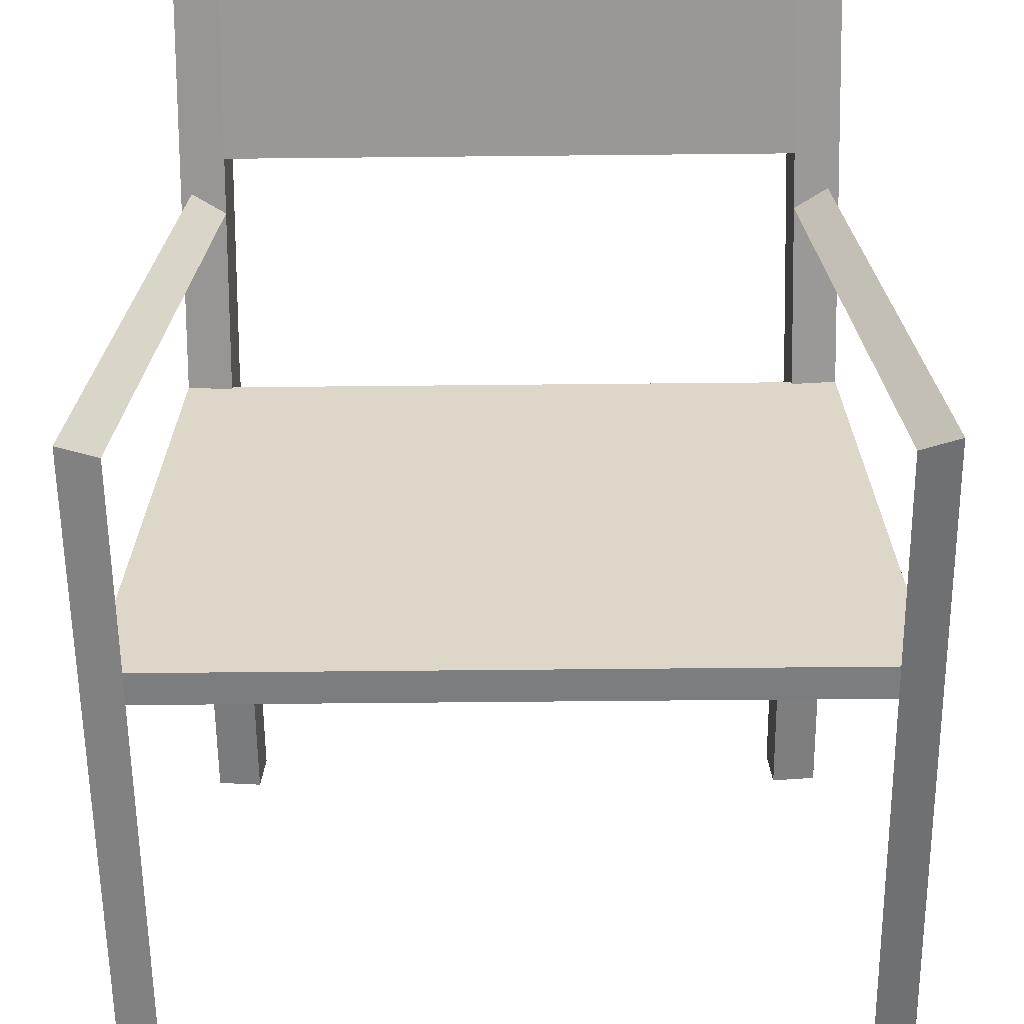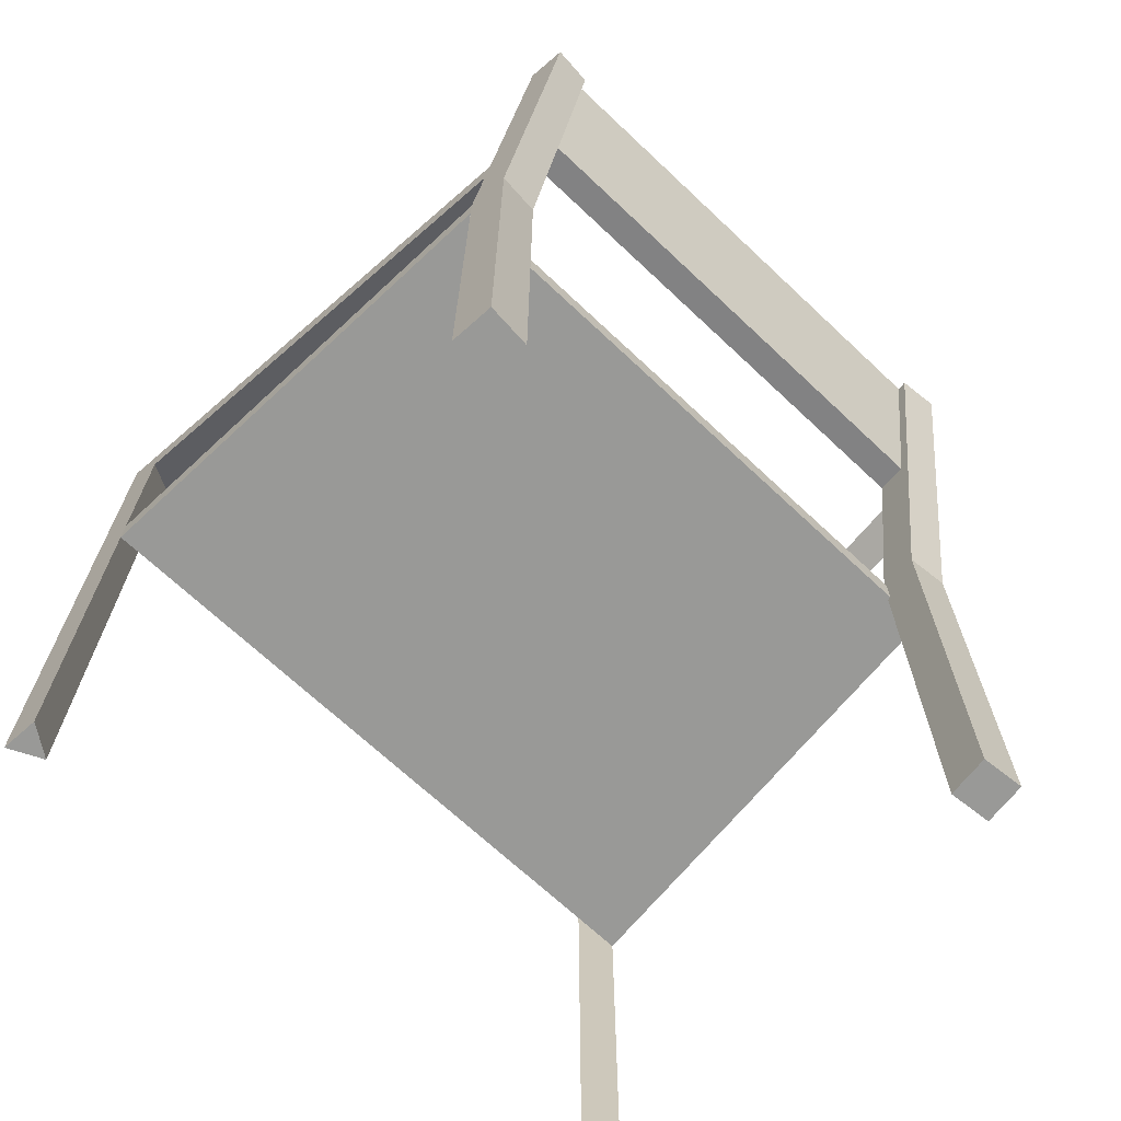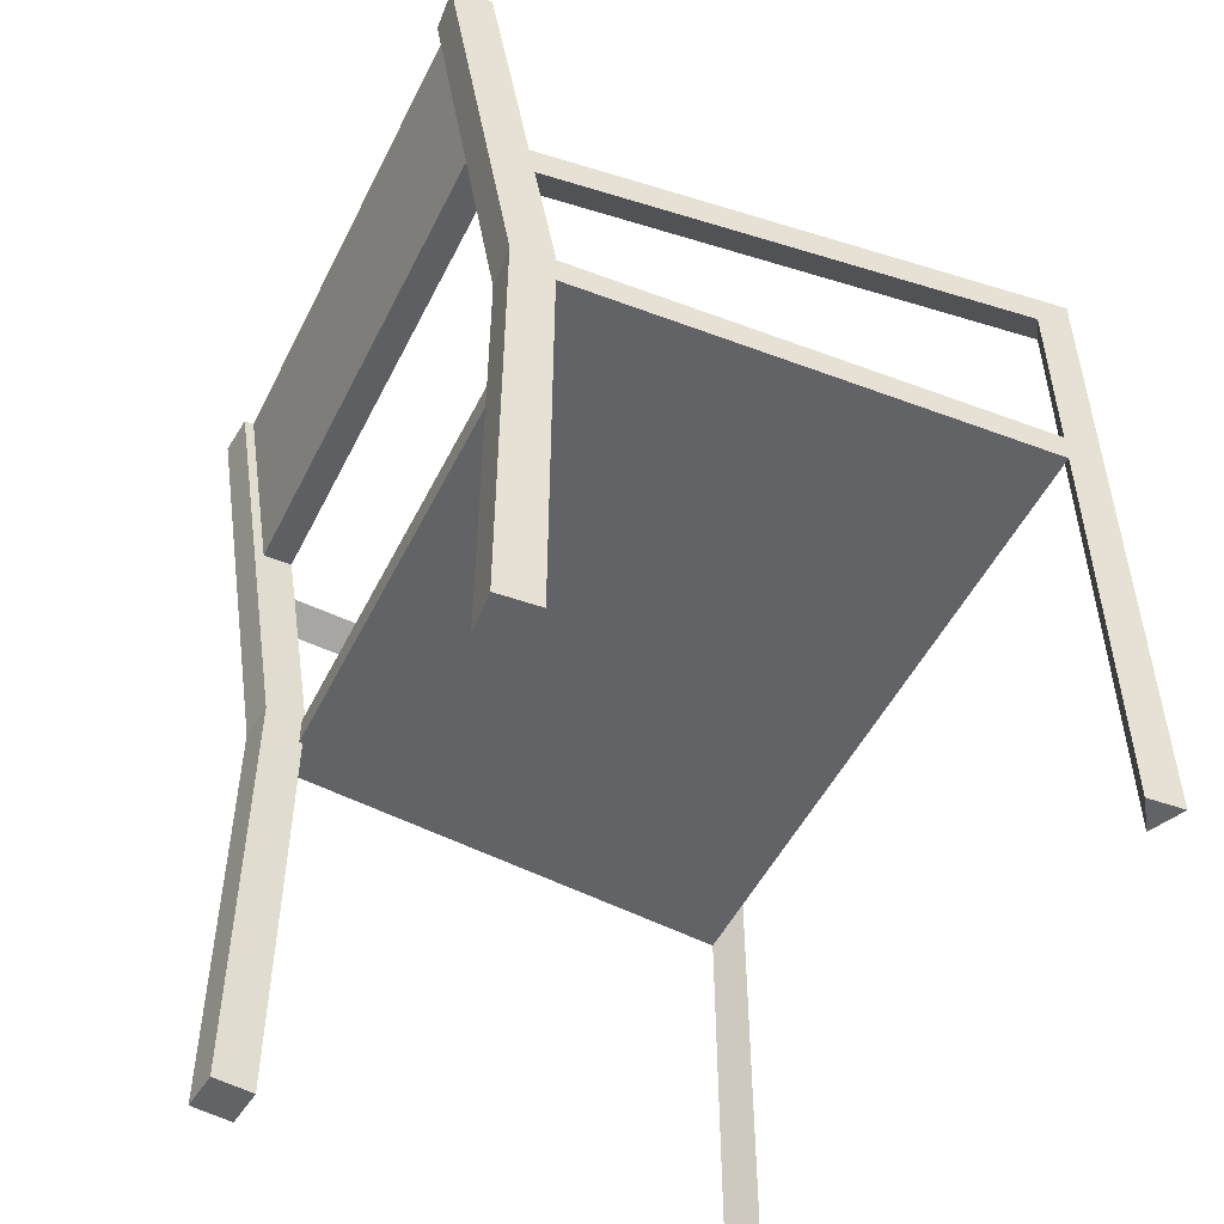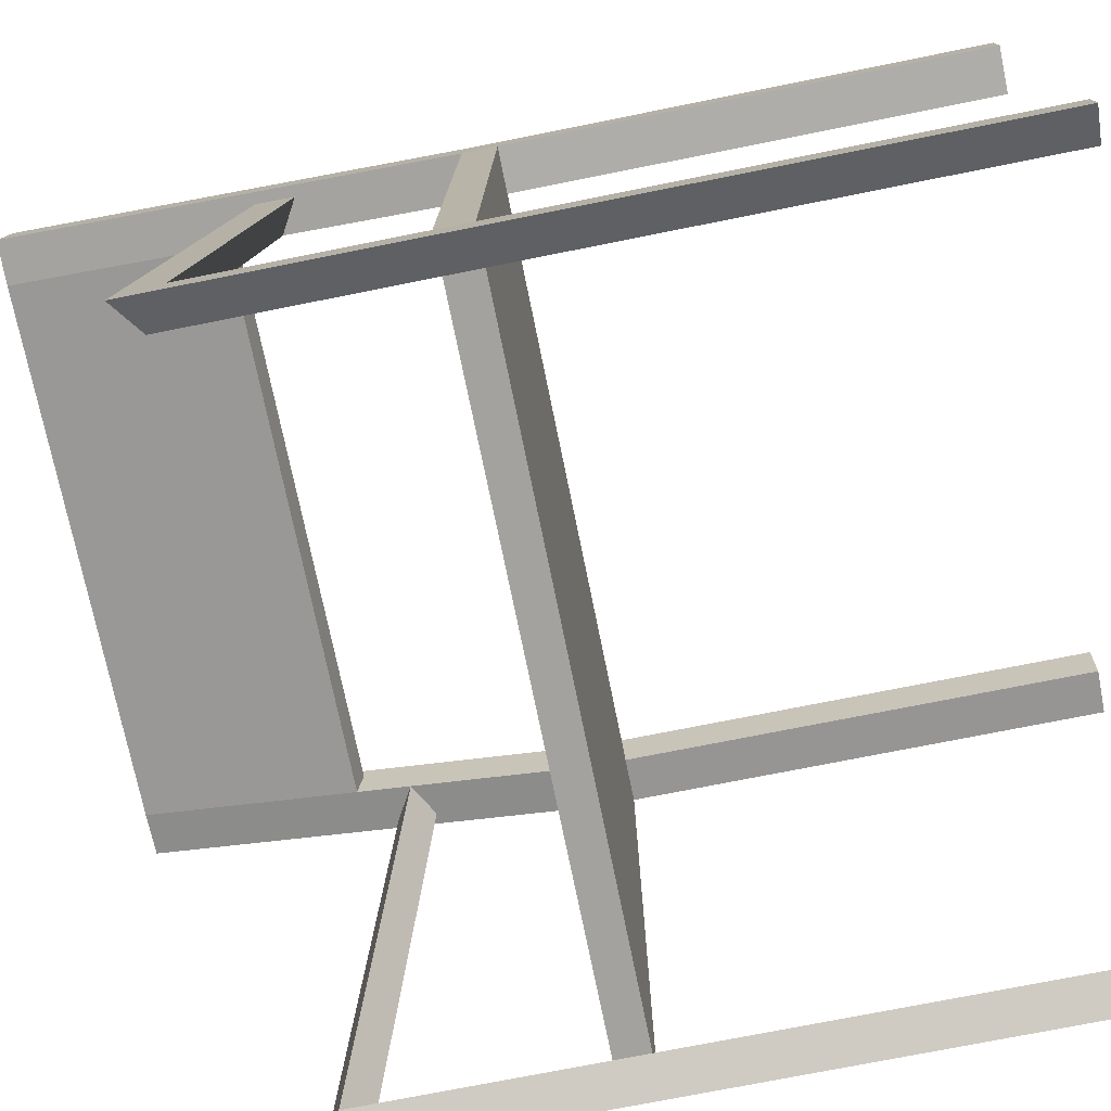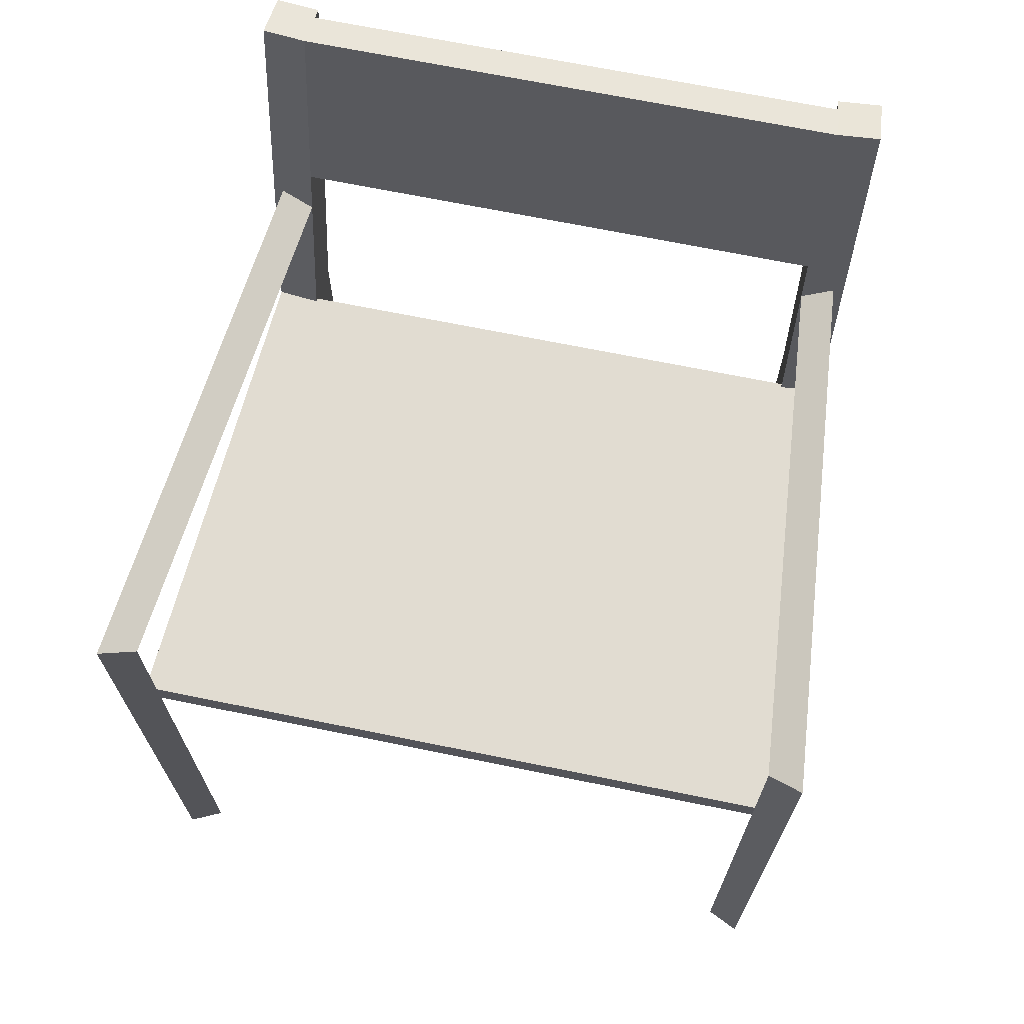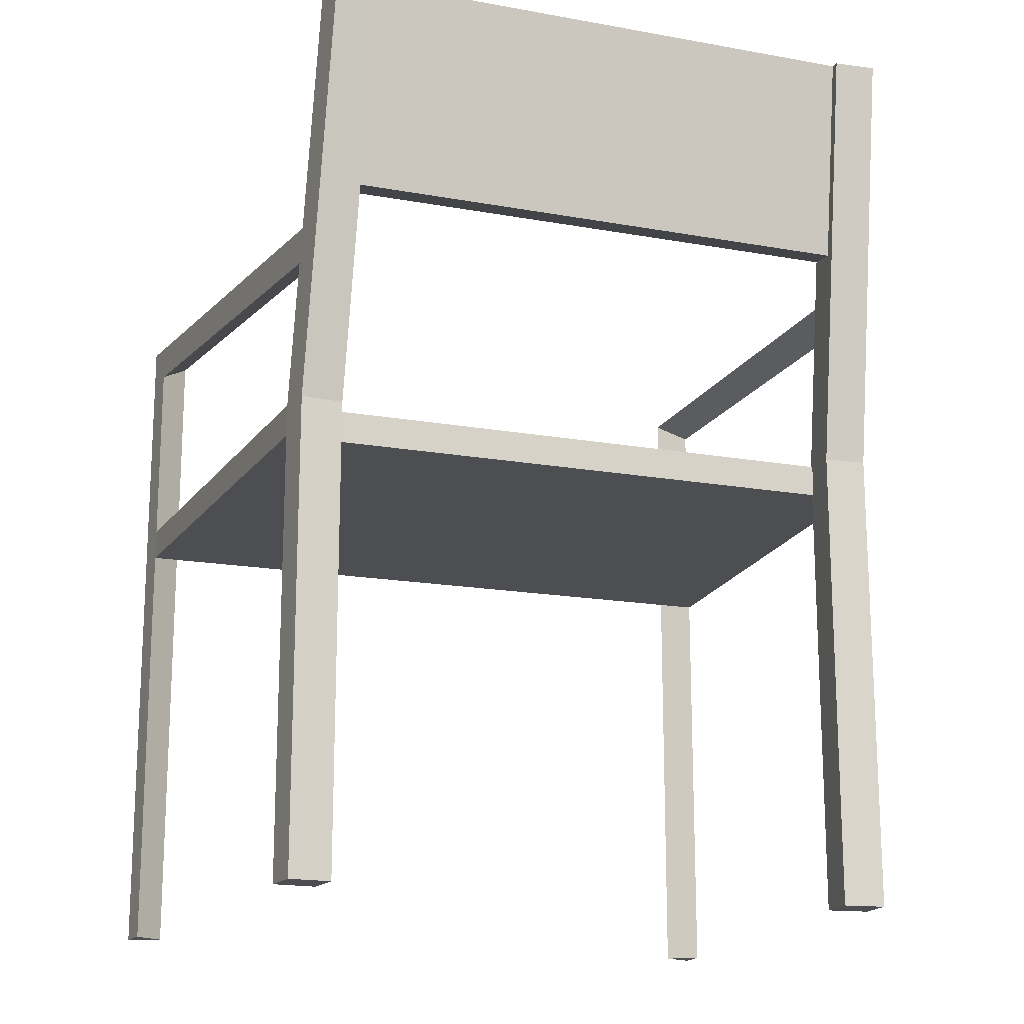
<metadata>
{"format":"obj","ext":"obj","renderer":"f3d","projection":"perspective","resolution":1024,"background":"white","views":[{"elev":-59.0,"azim":-179.4,"up":"+Z"},{"elev":-68.8,"azim":-43.3,"up":"+Y"},{"elev":-51.0,"azim":64.0,"up":"+Y"},{"elev":-72.4,"azim":-78.6,"up":"+Z"},{"elev":69.2,"azim":-168.5,"up":"+Y"},{"elev":-16.8,"azim":-20.0,"up":"+Y"}]}
</metadata>
<code>
v -0.2862 -0.3691 -0.2804
v -0.2632 -0.3691 -0.2965
v -0.2862 0.1411 -0.2804
v -0.2886 -0.3691 -0.3083
v -0.2632 0.1563 -0.2965
v -0.2275 0.124 0.1124
v -0.2886 0.1714 -0.3083
v -0.2515 0.1379 0.1156
v -0.2517 0.11 0.1134
v -0.2588 -0.3691 0.125
v -0.2616 -0.3691 0.09283
v -0.2266 -0.3691 0.1222
v -0.2588 -0.01037 0.125
v -0.2294 -0.3691 0.09001
v -0.2567 0.323 0.149
v -0.2294 -0.00763 0.09001
v -0.2266 -0.01037 0.1222
v -0.2539 0.3176 0.1807
v -0.2616 -0.00763 0.09283
v -0.2245 0.323 0.1462
v -0.2217 0.3176 0.1779
v 0.2398 0.1411 -0.2804
v 0.2169 -0.3691 -0.2965
v 0.2398 -0.3691 -0.2804
v 0.2169 0.1563 -0.2965
v 0.2422 -0.3691 -0.3083
v 0.2054 0.11 0.1134
v 0.2422 0.1714 -0.3083
v 0.1811 0.124 0.1124
v 0.2052 0.1379 0.1156
v 0.1802 -0.3691 0.1222
v 0.2153 -0.3691 0.09283
v 0.2124 -0.3691 0.125
v 0.1831 -0.3691 0.09001
v 0.2124 -0.01037 0.125
v 0.1831 -0.00763 0.09001
v 0.2104 0.323 0.149
v 0.1802 -0.01037 0.1222
v 0.2153 -0.00763 0.09283
v 0.2076 0.3176 0.1807
v 0.1781 0.323 0.1462
v 0.1754 0.3176 0.1779
v -0.2616 -0.03188 0.09283
v -0.2862 -0.007625 -0.2804
v -0.2862 -0.03187 -0.2804
v 0.2398 -0.03187 -0.2804
v 0.2153 -0.03188 0.09283
v 0.2398 -0.007625 -0.2804
v -0.2269 0.1596 0.143
v 0.1805 0.1637 0.1191
v 0.1805 0.1596 0.143
v -0.2269 0.1637 0.1191
v 0.1781 0.319 0.1701
v -0.2245 0.319 0.1701
v 0.233 0.1563 -0.2951
v 0.1972 0.124 0.1138
v 0.233 -0.3691 -0.2951
v 0.1978 -0.3691 0.1075
v 0.1978 -0.008999 0.1075
v 0.1929 0.3203 0.1635
g mesh1_mesh1-geometry
f 1 2 3
f 3 2 1
f 1 4 2
f 2 4 1
f 5 3 2
f 2 3 5
f 3 4 1
f 1 4 3
f 2 4 5
f 5 4 2
f 5 6 3
f 3 6 5
f 4 3 7
f 7 3 4
f 7 5 4
f 4 5 7
f 6 5 8
f 8 5 6
f 9 3 6
f 6 3 9
f 8 7 3
f 3 7 8
f 7 8 5
f 5 8 7
f 9 6 8
f 8 6 9
f 9 8 3
f 3 8 9
g mesh2_mesh2-geometry
f 10 11 12
f 12 11 10
f 13 11 10
f 10 11 13
f 14 12 11
f 11 12 14
f 10 12 13
f 13 12 10
f 13 15 11
f 11 15 13
f 14 16 12
f 12 16 14
f 14 11 16
f 16 11 14
f 17 13 12
f 12 13 17
f 18 15 13
f 13 15 18
f 19 11 15
f 15 11 19
f 6 12 16
f 16 12 6
f 19 16 11
f 11 16 19
f 13 17 18
f 18 17 13
f 17 12 6
f 6 12 17
f 15 18 20
f 20 18 15
f 15 6 19
f 19 6 15
f 16 19 6
f 6 19 16
f 21 18 17
f 17 18 21
f 20 17 6
f 6 17 20
f 21 20 18
f 18 20 21
f 20 6 15
f 15 6 20
f 21 17 20
f 20 17 21
g mesh3_mesh3-geometry
l 1 2
l 1 3
l 4 1
l 5 2
l 2 4
l 3 5
l 3 9
l 4 7
l 5 7
l 6 5
l 9 6
l 8 9
l 7 8
l 16 6
l 6 20
l 6 8
l 14 16
l 16 19
l 20 15
l 21 20
l 12 14
l 14 11
l 11 19
l 19 15
l 15 18
l 18 21
l 21 17
l 10 12
l 17 12
l 11 10
l 13 18
l 13 17
l 10 13
g mesh4_mesh4-geometry
f 22 23 24
f 23 22 25
f 24 23 22
f 25 22 23
f 23 26 24
f 24 26 23
f 24 26 22
f 22 26 24
f 27 25 22
f 22 25 27
f 25 26 23
f 23 26 25
f 28 22 26
f 26 22 28
f 25 27 29
f 29 27 25
f 22 30 27
f 27 30 22
f 26 25 28
f 28 25 26
f 22 28 30
f 30 28 22
f 30 29 27
f 27 29 30
f 30 25 29
f 29 25 30
f 25 30 28
f 28 30 25
g mesh5_mesh5-geometry
f 31 32 33
f 32 31 34
f 33 32 31
f 34 31 32
f 33 32 35
f 35 32 33
f 35 31 33
f 33 31 35
f 31 36 34
f 34 36 31
f 36 32 34
f 34 32 36
f 32 37 35
f 35 37 32
f 31 35 38
f 38 35 31
f 36 31 29
f 29 31 36
f 32 36 39
f 39 36 32
f 37 32 39
f 39 32 37
f 35 37 40
f 40 37 35
f 40 38 35
f 35 38 40
f 29 31 38
f 38 31 29
f 29 39 36
f 36 39 29
f 39 29 37
f 37 29 39
f 41 40 37
f 37 40 41
f 38 40 42
f 42 40 38
f 29 38 41
f 41 38 29
f 37 29 41
f 41 29 37
f 40 41 42
f 42 41 40
f 41 38 42
f 42 38 41
g mesh6_mesh6-geometry
l 24 23
l 24 22
l 26 24
l 25 23
l 23 26
l 22 25
l 22 27
l 26 28
l 25 28
l 29 25
l 27 29
l 30 27
l 28 30
l 36 29
l 29 41
l 29 30
l 34 36
l 36 39
l 41 37
l 42 41
l 31 34
l 34 32
l 32 39
l 39 37
l 37 40
l 40 42
l 42 38
l 33 31
l 38 31
l 32 33
l 35 40
l 35 38
l 33 35
g mesh7_mesh7-geometry
f 43 44 45
f 44 43 19
f 44 46 45
f 45 47 43
f 43 39 19
f 39 44 19
f 46 44 48
f 47 45 46
f 39 43 47
f 44 39 48
f 48 47 46
f 47 48 39
g mesh7_mesh7-geometry
f 45 44 43
f 19 43 44
f 45 46 44
f 43 47 45
f 19 39 43
f 19 44 39
f 48 44 46
f 46 45 47
f 47 43 39
f 48 39 44
f 46 47 48
f 39 48 47
g mesh8_mesh8-geometry
f 49 50 51
f 50 49 52
f 53 49 51
f 20 50 52
f 50 20 41
f 49 53 54
f 20 53 41
f 53 20 54
g mesh8_mesh8-geometry
f 51 50 49
f 52 49 50
f 41 51 50
f 50 51 41
f 51 49 53
f 49 20 52
f 52 20 49
f 52 50 20
f 51 41 53
f 53 41 51
f 41 20 50
f 54 53 49
f 20 49 54
f 54 49 20
f 41 53 20
f 54 20 53
g mesh9_mesh9-geometry
l 20 52
l 20 54
l 54 49
g mesh10_mesh10-geometry
l 50 41
g mesh11_mesh11-geometry
l 51 53
g mesh12_mesh12-geometry
l 55 56
l 57 55
g mesh13_mesh13-geometry
l 58 59
l 59 60

</code>
